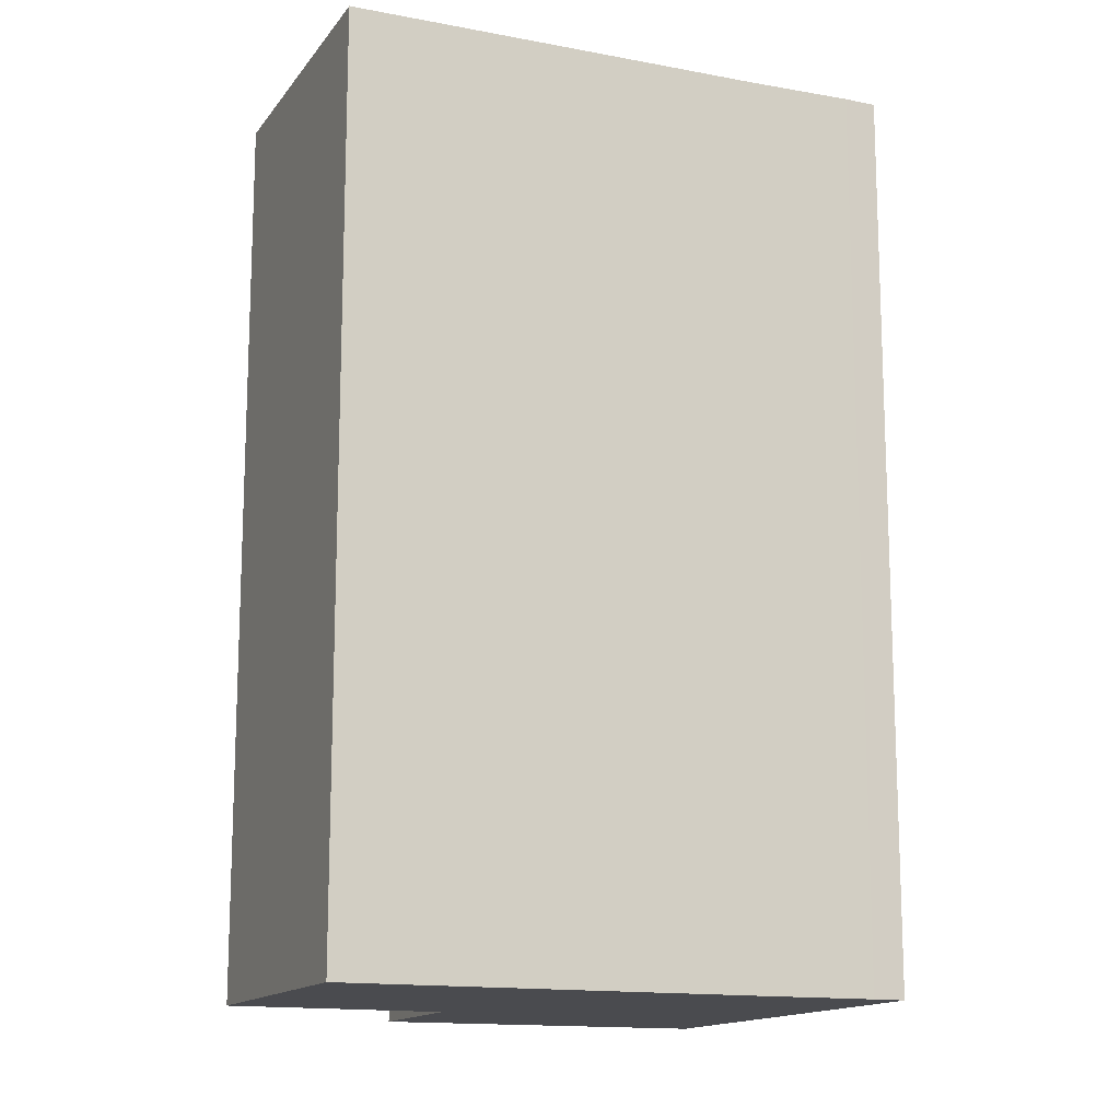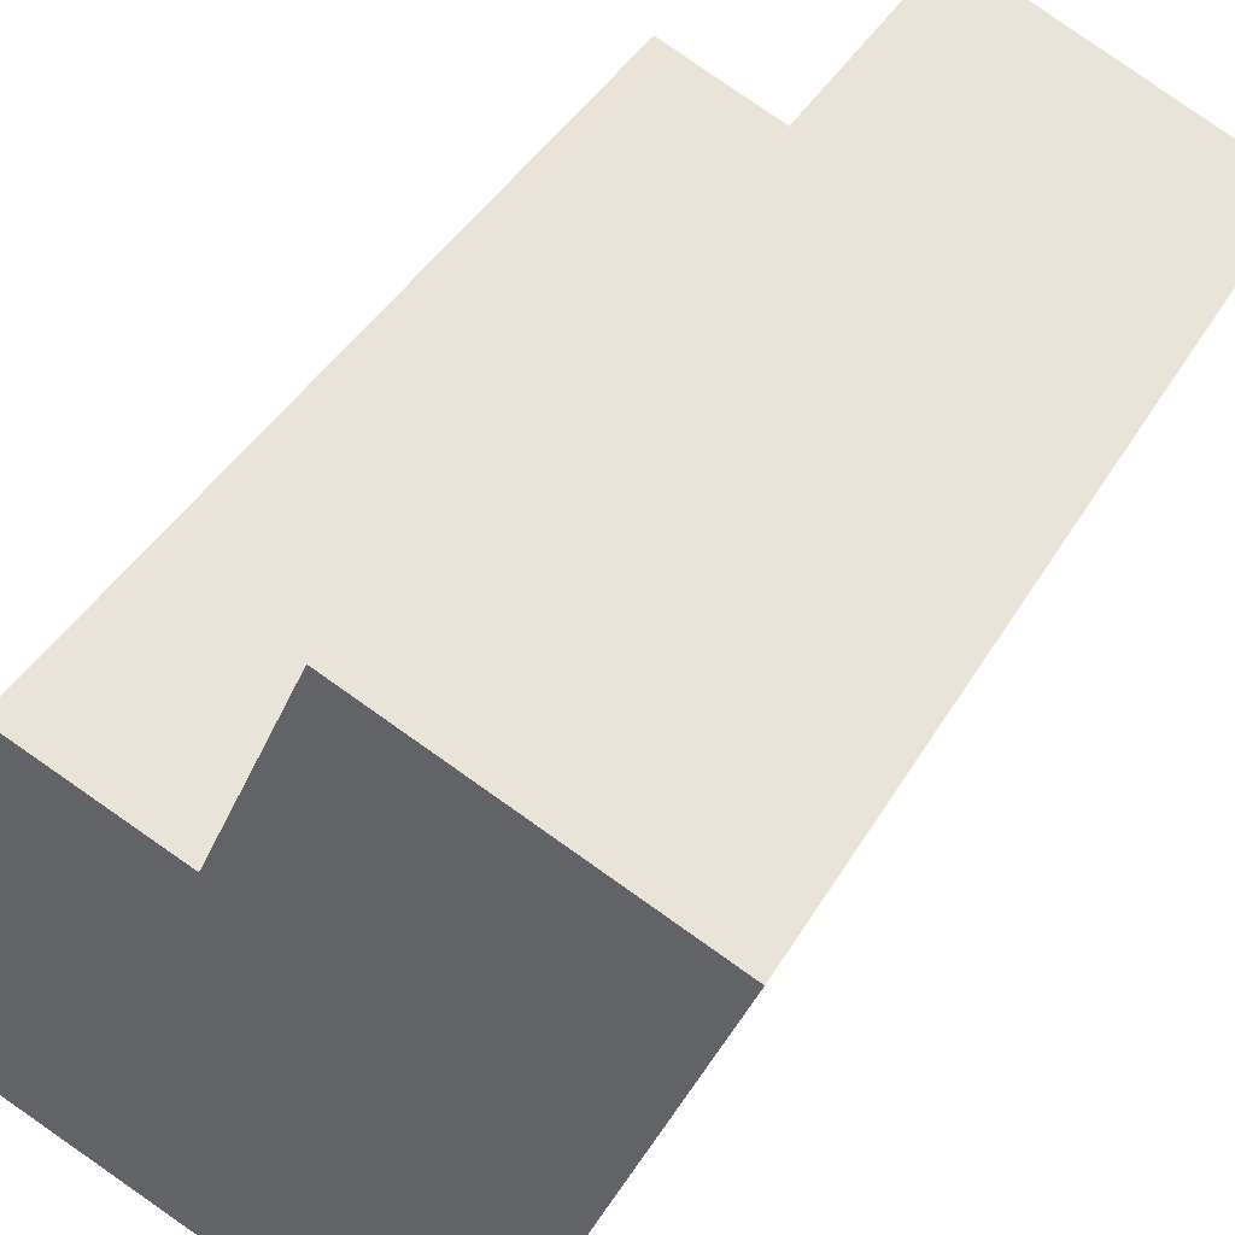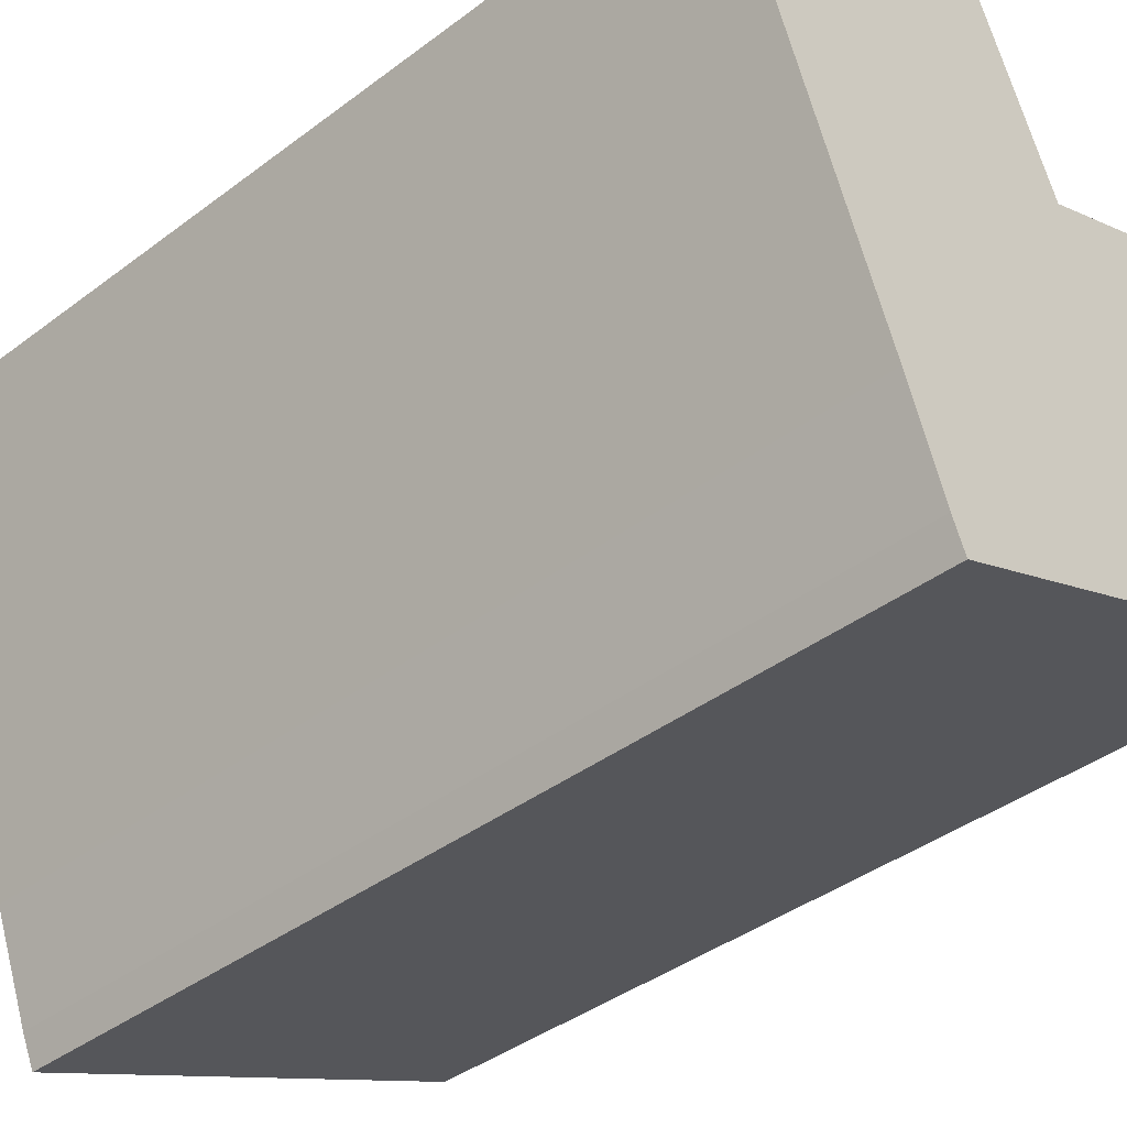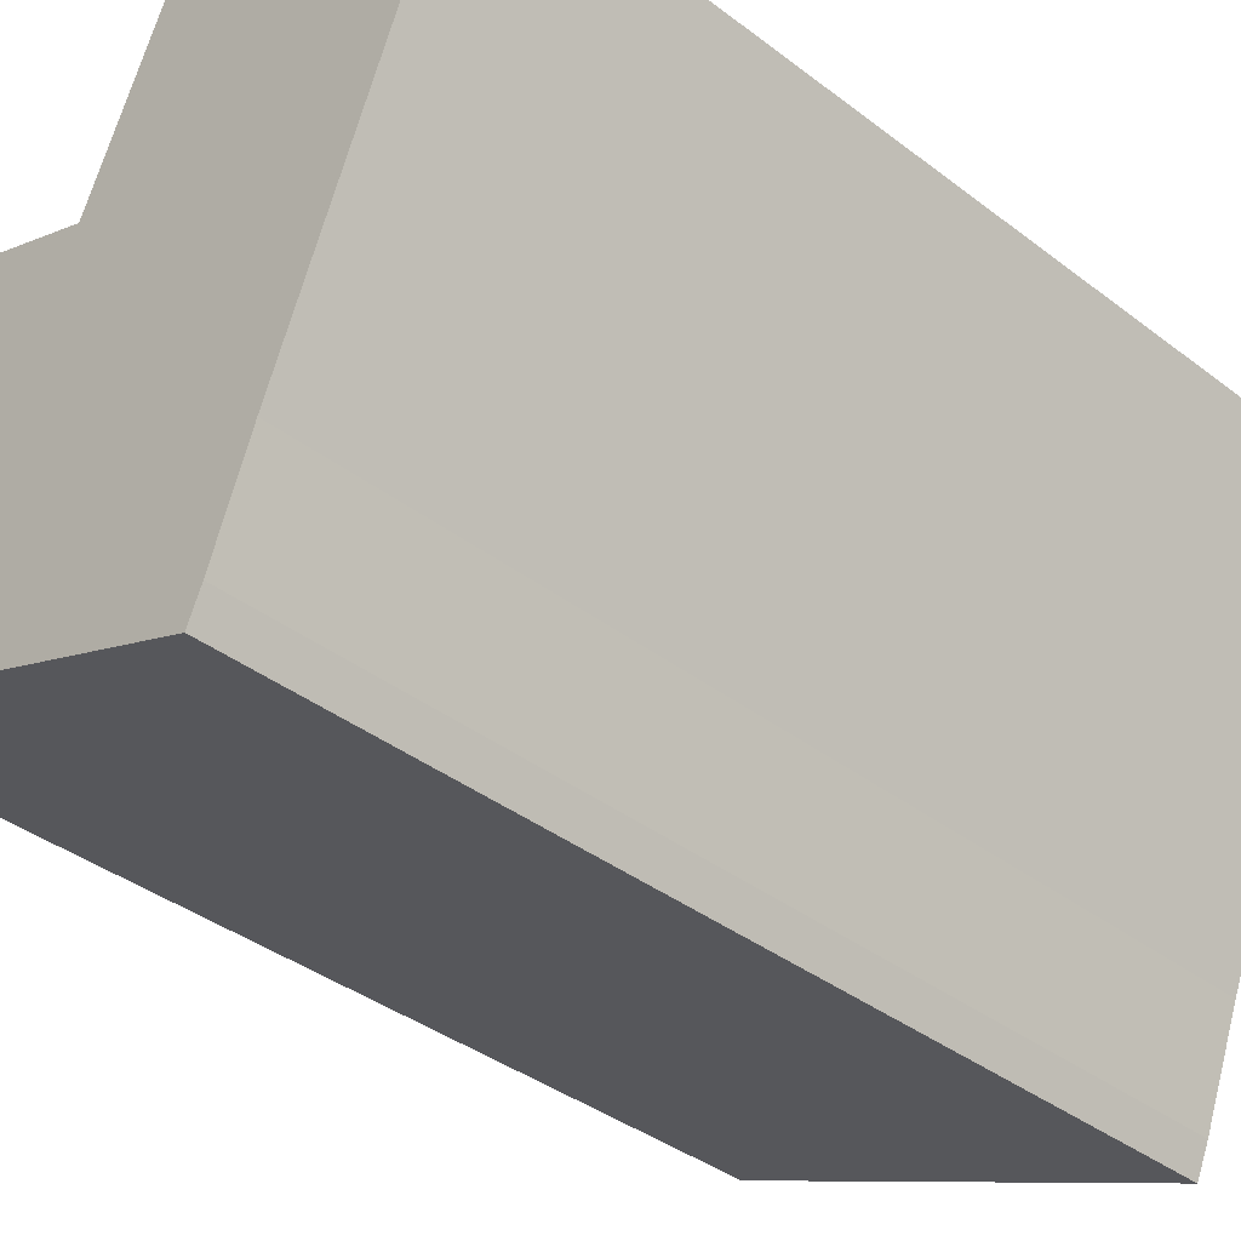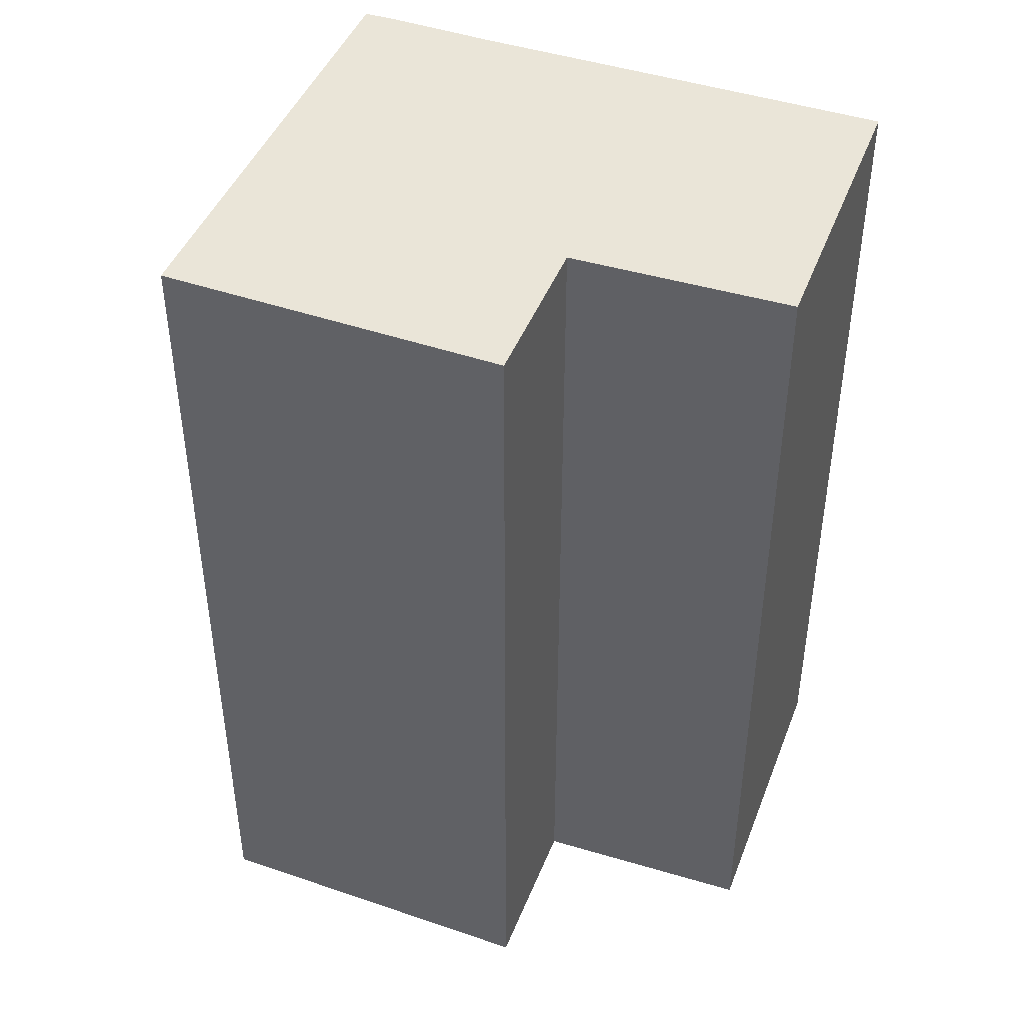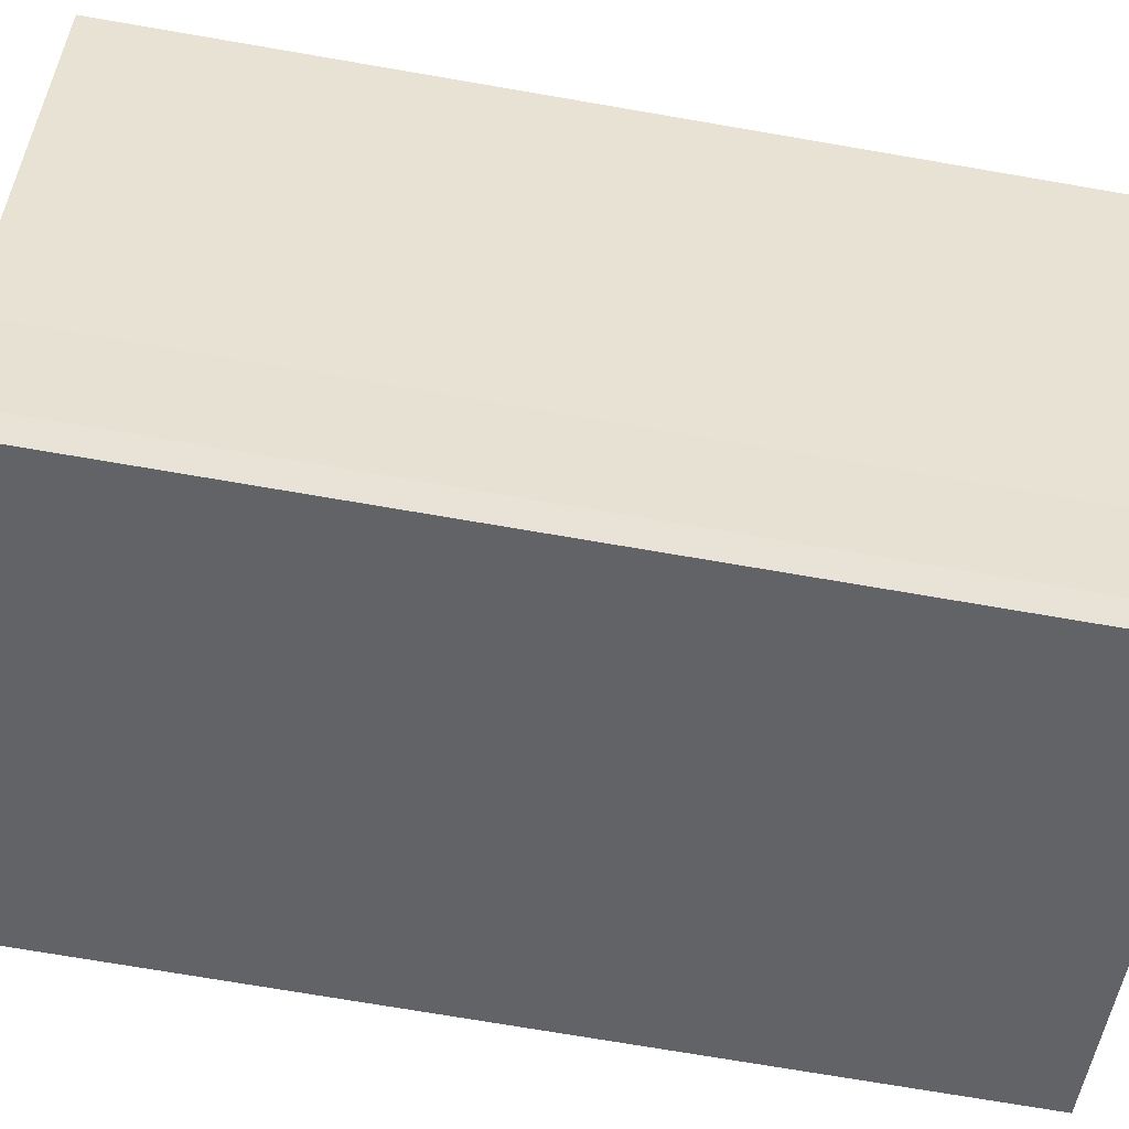
<metadata>
{"format":"obj","ext":"obj","renderer":"f3d","projection":"perspective","resolution":1024,"background":"white","views":[{"elev":-14.3,"azim":89.5,"up":"+Y"},{"elev":40.2,"azim":27.5,"up":"+Z"},{"elev":-39.4,"azim":133.3,"up":"+Z"},{"elev":-38.1,"azim":45.9,"up":"+Z"},{"elev":44.8,"azim":-47.1,"up":"+Y"},{"elev":-73.1,"azim":80.3,"up":"+Z"}]}
</metadata>
<code>
v  6.754 9.337 3.528
v  2.858 9.337 2.669
v  3.784 9.337 4.765
v  5.095 9.337 -0.516
v  1.278 9.337 3.309
v  0 9.337 5.717e-16
v  4.704 9.337 -1.536
v  4.567 9.337 -1.847
v  3.784 -2.918e-16 4.765
v  6.754 -2.16e-16 3.528
v  5.095 3.16e-17 -0.516
v  4.704 9.405e-17 -1.536
v  4.567 1.131e-16 -1.847
v  0 0 0
v  1.278 -2.026e-16 3.309
v  2.858 -1.634e-16 2.669
g defaultobject
f 1 2 3
f 2 1 4
f 2 4 5
f 5 4 6
f 6 4 7
f 6 7 8
f 9 1 3
f 1 9 10
f 10 4 1
f 4 10 11
f 11 7 4
f 7 11 12
f 13 7 12
f 13 8 7
f 13 6 8
f 6 13 14
f 14 5 6
f 5 14 15
f 15 2 5
f 2 15 16
f 16 3 2
f 3 16 9
f 9 11 10
f 11 9 16
f 11 16 15
f 11 15 14
f 11 14 12
f 12 14 13

</code>
